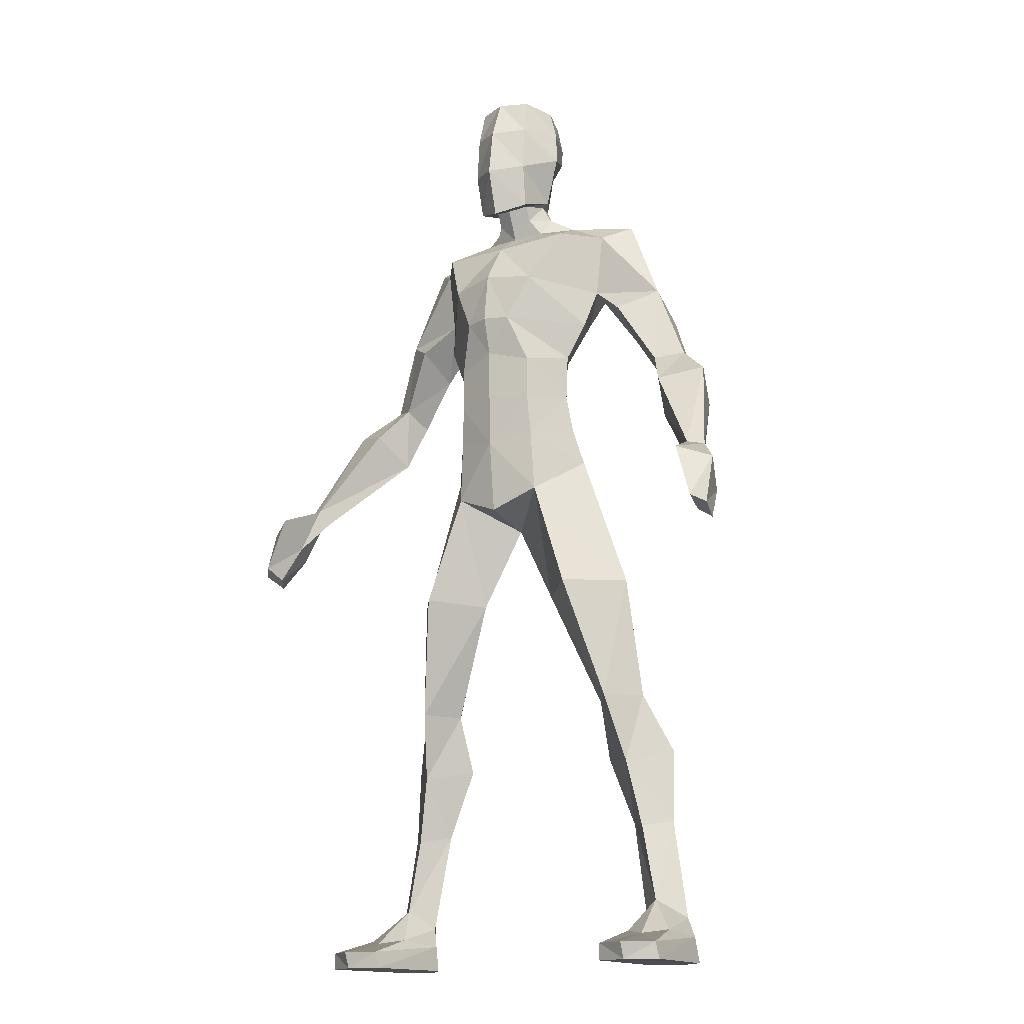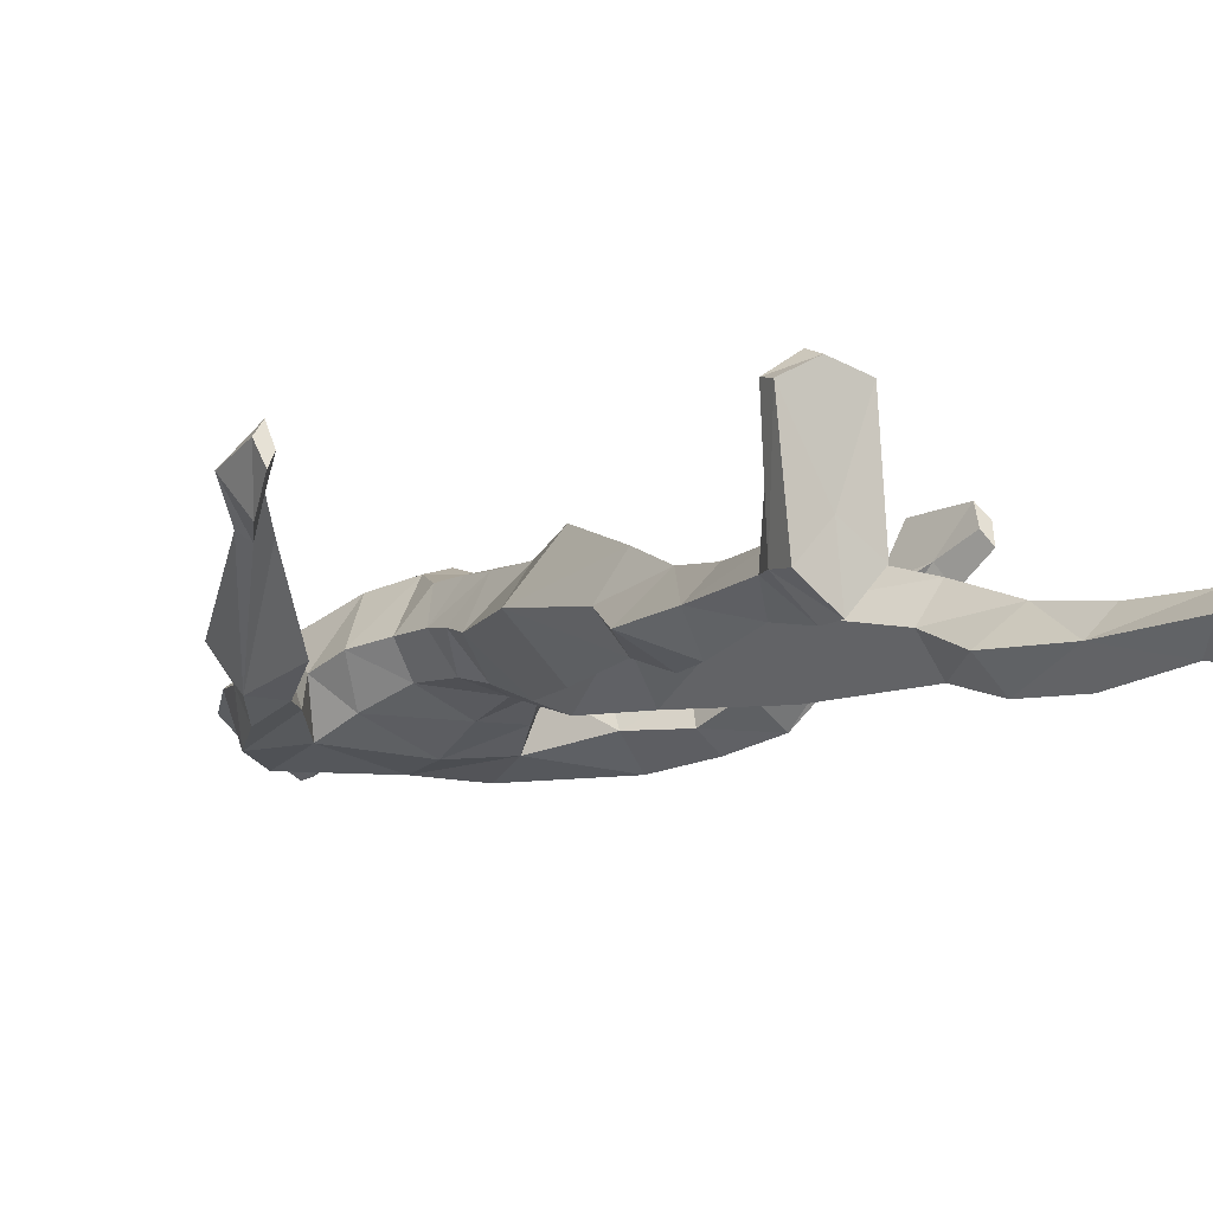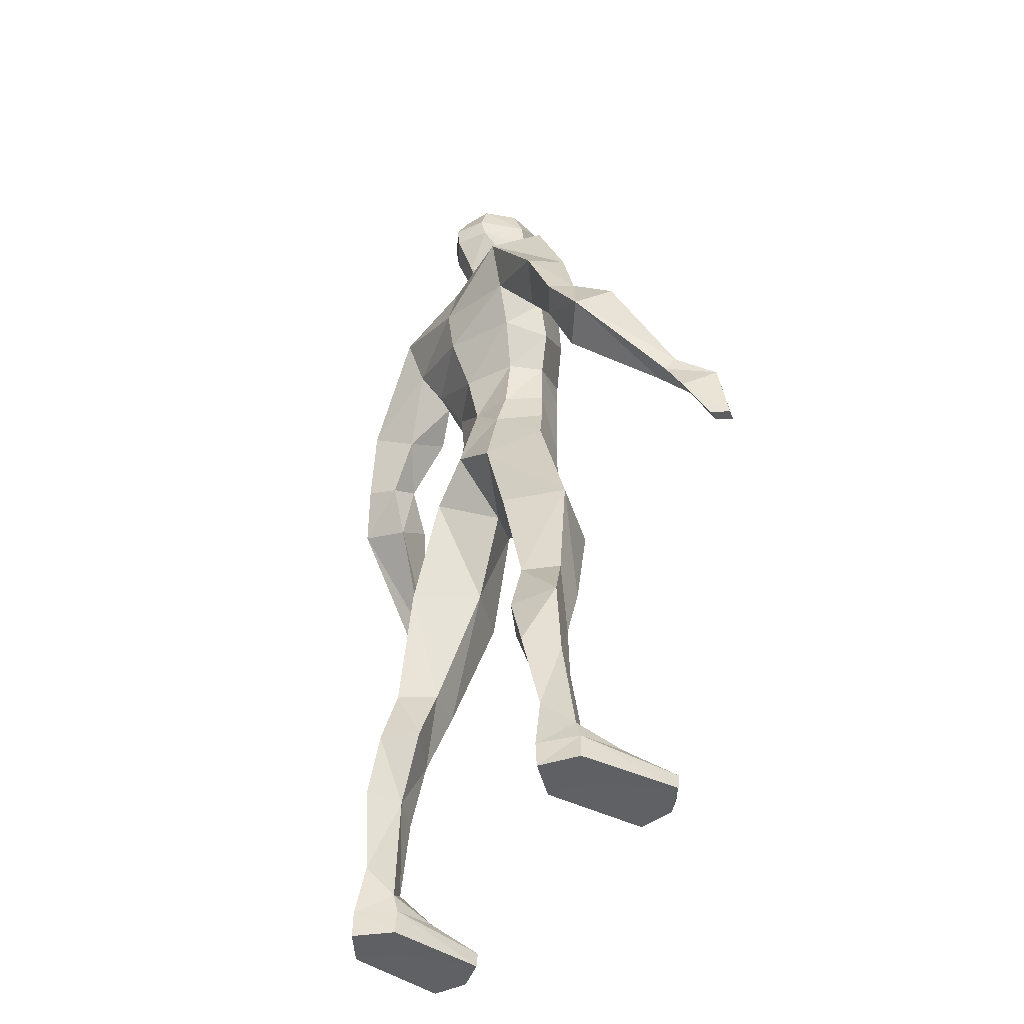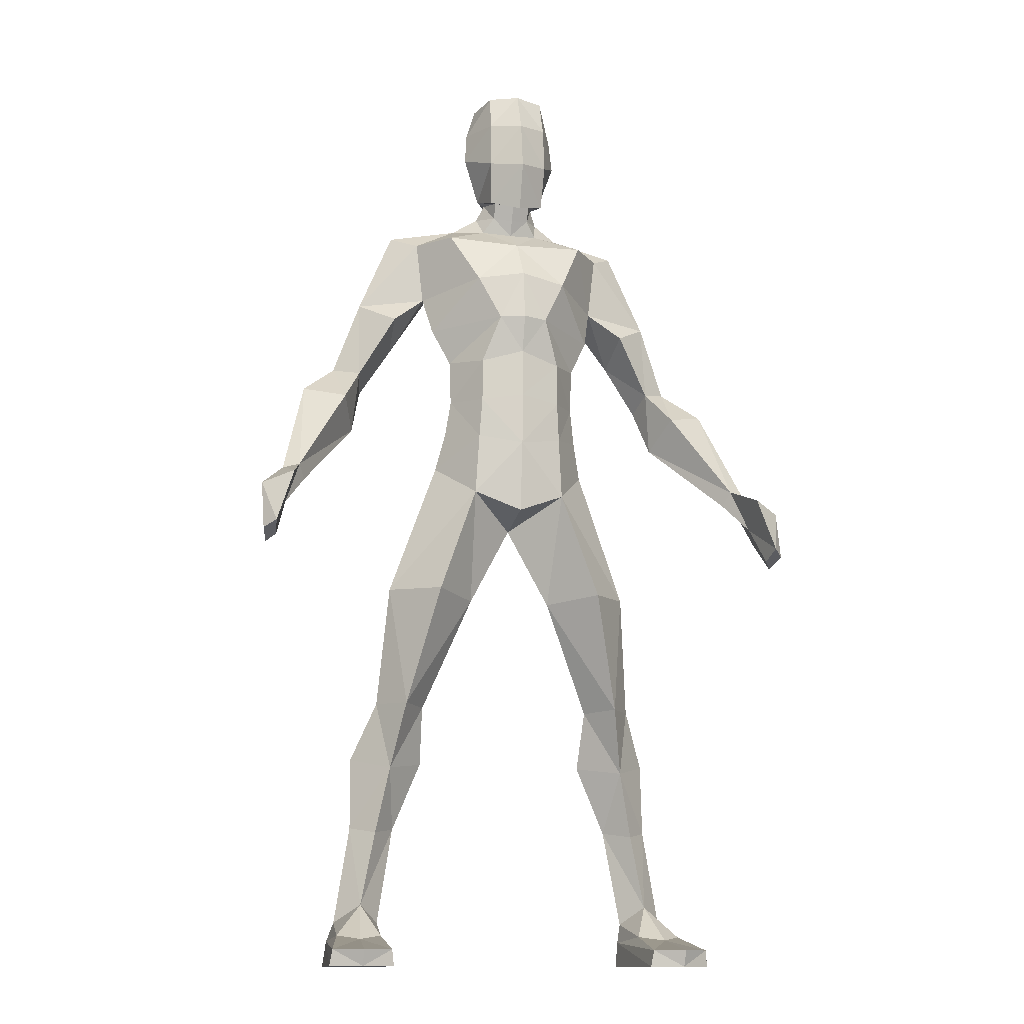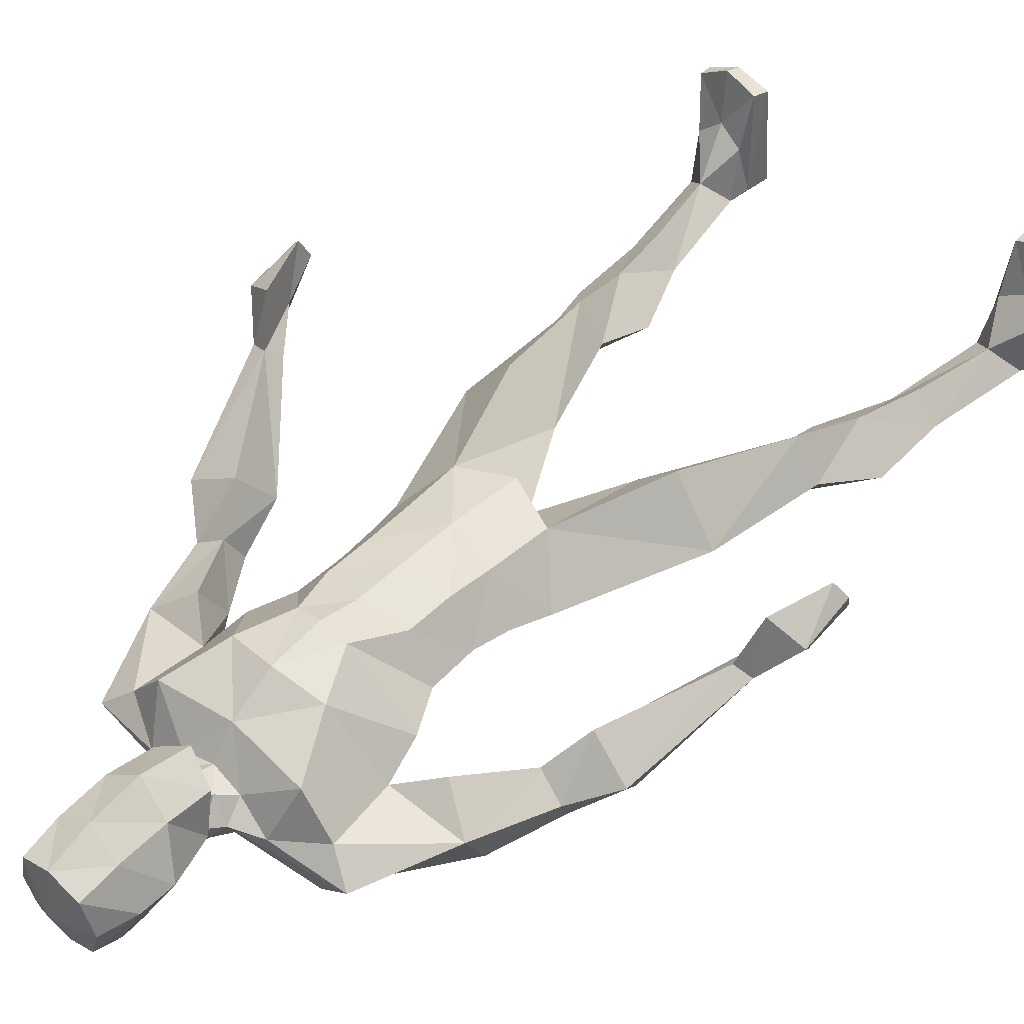
<metadata>
{"format":"obj","ext":"obj","renderer":"f3d","projection":"perspective","resolution":1024,"background":"white","views":[{"elev":-15.4,"azim":34.3,"up":"+Y"},{"elev":-8.3,"azim":-31.7,"up":"+Z"},{"elev":-45.1,"azim":-123.6,"up":"+Y"},{"elev":-13.1,"azim":-15.4,"up":"+Y"},{"elev":47.9,"azim":-138.0,"up":"+Z"}]}
</metadata>
<code>
o BASE_Low_Poly_Man_Cube.001
v 1.063 0.2367 0.09771
v 0.9684 1.249 0.0576
v 0.9224 0.3427 0.2345
v 0.7568 1.186 0.2799
v 0.8975 0.4307 -0.01326
v 0.7106 1.245 -0.07495
v 0.7952 0.2367 0.1203
v 0.5237 1.228 0.08569
v 0.8318 1.591 0.1872
v 0.6841 1.582 0.4102
v 0.5391 1.573 0.2098
v 0.6843 1.582 0.01641
v 0.7744 2.316 0.2739
v 0.5145 2.286 0.6063
v 0.2546 2.255 0.3322
v 0.5145 2.286 -0.004163
v 0.4881 3.118 0.2987
v 0.2864 2.925 0.5734
v 0.2864 2.925 0.02411
v 0.9695 0.8188 0.08341
v 0.8361 0.7862 0.2324
v 0.6976 0.8149 0.08554
v 0.8235 0.908 -0.08128
v 0.9585 -0.02123 0.257
v 1.125 -0.0287 0.07933
v 0.7645 -0.0287 0.1213
v 0.932 -0.0287 -0.06205
v 0.9693 0.1318 0.489
v 1.094 0.154 0.3792
v 0.8259 0.154 0.4018
v 1 -0.0287 0.746
v 1.184 -0.0287 0.6514
v 0.8044 -0.0287 0.6934
v 1.106 0.1221 0.09534
v 0.9237 0.1221 -0.06395
v 0.7731 0.1221 0.1342
v 1.171 0.06896 0.6727
v 0.8194 0.06896 0.7115
v 1.003 0.06896 0.782
v 0.4368 3.34 0.3494
v 0.4068 3.554 0.3756
v 0.4157 3.825 0.3722
v 0.5756 4.279 0.2567
v 0.5248 4.045 0.3336
v 0.6192 4.661 0.2579
v 0.206 4.89 0.2363
v 0.3566 4.805 0.1931
v 0.2088 4.999 0.2831
v 0.1631 4.981 0.2737
v 0.2292 5.654 0.2736
v 0.305 5.276 0.3164
v 0.1594 5.641 0.07641
v 0.1984 5.198 0.1986
v 0.1146 5.004 0.1362
v 0.177 5.371 0.05392
v 0.7667 4.741 0.1199
v 0.1783 4.816 0.09894
v 0.1146 4.914 0.09885
v 0.1146 4.959 0.4008
v 0.1783 4.775 0.3234
v 0.1726 4.924 0.499
v 0.1146 4.869 0.3635
v 0.4375 4.657 0.4828
v 0.1863 5.182 0.5462
v 0.1726 5.669 0.4781
v 0.1054 5.696 0.2695
v 0.2903 5.465 0.2958
v 0.1682 5.487 0.02803
v 0.1814 5.457 0.53
v 0.2834 4.343 0.627
v 0.5003 4.363 -0.02299
v 0.4146 4.134 0.08579
v 0.2575 3.568 0.1854
v 0.2184 3.379 0.1438
v 0.303 3.858 0.1897
v 0.1503 4.072 0.6818
v 0.2655 3.294 0.5838
v 0.2505 3.791 0.6005
v 0.2505 3.532 0.5996
v 0.9866 3.755 0.23
v 1.141 3.792 0.1218
v 0.9529 3.664 0.05772
v 1.107 3.701 -0.05043
v 0.5439 4.687 -0.1157
v 0.7767 4.113 0.3299
v 0.9814 4.235 0.1618
v 0.7567 3.964 0.06329
v 0.9614 4.086 -0.1057
v 1.107 3.548 0.4004
v 1.354 3.611 0.2602
v 1.023 3.375 0.1798
v 1.27 3.438 0.03581
v 1.429 3.014 0.6276
v 1.528 2.993 0.5912
v 1.391 2.931 0.5715
v 1.49 2.91 0.5351
v 1.609 2.583 0.934
v 1.675 2.548 0.8548
v 1.644 2.488 0.7293
v 1.591 2.523 0.8085
v 1.523 2.75 0.6965
v 1.502 2.903 0.9004
v 1.681 2.844 0.7761
v 1.594 2.69 0.5722
v -1.063 0.2367 0.09771
v -0.9684 1.249 0.0576
v -0.9224 0.3427 0.2345
v -0.7568 1.186 0.2799
v -0.8975 0.4307 -0.01326
v -0.7106 1.245 -0.07495
v -0.7952 0.2367 0.1203
v -0.5237 1.228 0.08569
v -0.8318 1.591 0.1872
v -0.6841 1.582 0.4102
v -0.5391 1.573 0.2098
v -0.6843 1.582 0.01641
v -0.7744 2.316 0.2739
v -0.5145 2.286 0.6063
v -0.2546 2.255 0.3322
v -0.5145 2.286 -0.004163
v -0.4881 3.118 0.2987
v -0.2864 2.925 0.5734
v 0 2.731 0.2987
v -0.2864 2.925 0.02411
v -0.9695 0.8188 0.08341
v -0.8361 0.7862 0.2324
v -0.6976 0.8149 0.08554
v -0.8235 0.908 -0.08128
v -0.9585 -0.02123 0.257
v -1.125 -0.0287 0.07933
v -0.7645 -0.0287 0.1213
v -0.932 -0.0287 -0.06205
v -0.9693 0.1318 0.489
v -1.094 0.154 0.3792
v -0.8259 0.154 0.4018
v -1 -0.0287 0.746
v -1.184 -0.0287 0.6514
v -0.8044 -0.0287 0.6934
v -1.106 0.1221 0.09534
v -0.9237 0.1221 -0.06395
v -0.7731 0.1221 0.1342
v -1.171 0.06896 0.6727
v -0.8194 0.06896 0.7115
v -1.003 0.06896 0.782
v -0.4368 3.34 0.3494
v 0 3.247 0.6581
v 0 3.418 0.08016
v -0.4068 3.554 0.3756
v 0 3.564 0.6635
v 0 3.592 0.1272
v -0.4157 3.825 0.3722
v 0 3.856 0.6656
v 0 3.878 0.05174
v -0.5756 4.279 0.2567
v 0 4.381 0.6882
v 0 4.461 -0.1241
v 0 4.185 -0.08119
v -0.5248 4.045 0.3336
v 0 4.078 0.7235
v -0.6192 4.661 0.2579
v 0 4.626 0.5339
v -0.206 4.89 0.2363
v 0 4.764 -0.05338
v 0 2.813 0.6112
v 0 3.105 0.001018
v -0.3566 4.805 0.1931
v 0 4.756 0.363
v 0 4.938 0.4373
v 0 4.826 -0.01324
v 0 4.847 0.3999
v 0 4.938 0.05491
v -0.2088 4.999 0.2831
v -0.1631 4.981 0.2737
v 0 5.028 0.09226
v 0 5.674 0.5442
v 0 5.718 0.2675
v -0.2292 5.654 0.2736
v 0 5.636 0.01063
v 0 5.138 0.05445
v 0 4.863 0.6011
v 0 5.362 -0.05849
v -0.305 5.276 0.3164
v 0 5.146 0.6757
v -0.1594 5.641 0.07641
v -0.1984 5.198 0.1986
v -0.1146 5.004 0.1362
v -0.177 5.371 0.05392
v -0.7667 4.741 0.1199
v -0.1783 4.816 0.09894
v -0.1146 4.914 0.09885
v -0.1146 4.959 0.4008
v -0.1783 4.775 0.3234
v -0.1726 4.924 0.499
v -0.1146 4.869 0.3635
v -0.4375 4.657 0.4828
v -0.1863 5.182 0.5462
v -0.1726 5.669 0.4781
v -0.1054 5.696 0.2695
v 0 5.48 -0.06804
v -0.2903 5.465 0.2958
v 0 5.433 0.6354
v -0.1682 5.487 0.02803
v -0.1814 5.457 0.53
v -0.2834 4.343 0.627
v -0.5003 4.363 -0.02299
v -0.4146 4.134 0.08579
v -0.2575 3.568 0.1854
v -0.2184 3.379 0.1438
v -0.303 3.858 0.1897
v -0.1503 4.072 0.6818
v -0.2655 3.294 0.5838
v -0.2505 3.791 0.6005
v -0.2505 3.532 0.5996
v -0.9866 3.755 0.23
v -1.141 3.792 0.1218
v -0.9529 3.664 0.05772
v -1.107 3.701 -0.05043
v -0.5439 4.687 -0.1157
v -0.7767 4.113 0.3299
v -0.9814 4.235 0.1618
v -0.7567 3.964 0.06329
v -0.9614 4.086 -0.1057
v -1.107 3.548 0.4004
v -1.354 3.611 0.2602
v -1.023 3.375 0.1798
v -1.27 3.438 0.03581
v -1.429 3.014 0.6276
v -1.528 2.993 0.5912
v -1.391 2.931 0.5715
v -1.49 2.91 0.5351
v -1.609 2.583 0.934
v -1.675 2.548 0.8548
v -1.644 2.488 0.7293
v -1.591 2.523 0.8085
v -1.523 2.75 0.6965
v -1.502 2.903 0.9004
v -1.681 2.844 0.7761
v -1.594 2.69 0.5722
f 20 4 21
f 4 22 21
f 22 6 23
f 23 2 20
f 34 27 35
f 8 12 6
f 11 16 12
f 4 9 10
f 2 12 9
f 4 11 8
f 13 19 17
f 10 13 14
f 12 13 9
f 10 15 11
f 15 18 123
f 15 19 16
f 13 18 14
f 5 20 1
f 22 5 7
f 3 22 7
f 20 3 1
f 24 27 25
f 36 33 38
f 24 33 26
f 35 26 36
f 38 31 39
f 37 31 32
f 34 29 37
f 3 30 28
f 3 29 1
f 24 32 31
f 34 32 25
f 28 37 29
f 28 38 39
f 7 35 36
f 36 30 7
f 1 35 5
f 17 74 40
f 73 42 41
f 146 79 149
f 40 73 41
f 149 78 152
f 76 155 159
f 72 43 44
f 75 44 42
f 152 76 159
f 161 60 167
f 70 161 155
f 18 164 123
f 165 19 123
f 57 46 47
f 56 47 45
f 46 54 49
f 167 62 170
f 67 52 50
f 62 168 170
f 176 52 178
f 69 175 201
f 168 61 180
f 54 48 49
f 61 183 180
f 48 53 51
f 54 179 53
f 68 181 199
f 55 179 181
f 54 171 174
f 58 169 171
f 163 57 84
f 60 46 62
f 59 48 61
f 62 49 59
f 63 47 60
f 64 48 51
f 69 51 67
f 52 66 50
f 50 66 65
f 176 65 66
f 51 53 55
f 65 67 50
f 68 178 52
f 64 201 183
f 55 67 51
f 63 43 45
f 71 157 156
f 74 150 73
f 72 153 157
f 75 150 153
f 70 44 43
f 77 41 79
f 78 41 42
f 76 42 44
f 77 17 40
f 156 84 71
f 88 82 87
f 80 91 89
f 87 80 85
f 88 81 83
f 84 86 88
f 43 87 85
f 71 88 87
f 80 86 85
f 92 95 91
f 81 92 83
f 82 92 91
f 81 89 90
f 101 97 102
f 91 93 89
f 90 93 94
f 92 94 96
f 43 86 45
f 86 56 45
f 100 98 97
f 103 97 98
f 104 98 99
f 104 100 101
f 96 101 95
f 96 103 104
f 94 102 103
f 93 101 102
f 146 18 77
f 74 165 147
f 125 108 106
f 127 108 126
f 127 110 112
f 128 106 110
f 132 139 140
f 116 112 110
f 120 115 116
f 108 113 106
f 106 116 110
f 115 108 112
f 117 124 120
f 114 117 113
f 117 116 113
f 119 114 115
f 119 122 118
f 124 119 120
f 122 117 118
f 109 125 128
f 109 127 111
f 107 127 126
f 107 125 105
f 129 132 131
f 141 138 131
f 138 129 131
f 131 140 141
f 136 143 144
f 142 136 144
f 139 134 105
f 107 135 111
f 134 107 105
f 129 137 130
f 137 139 130
f 142 133 134
f 133 143 135
f 111 140 109
f 135 141 111
f 140 105 109
f 121 208 124
f 151 207 148
f 146 213 211
f 145 207 208
f 149 212 213
f 155 210 159
f 154 206 158
f 158 209 151
f 152 210 212
f 161 192 195
f 161 204 155
f 122 123 164
f 165 123 124
f 162 189 166
f 166 188 160
f 162 186 190
f 167 194 192
f 200 184 202
f 168 194 170
f 176 184 198
f 175 203 201
f 168 193 191
f 172 186 173
f 183 193 180
f 172 182 185
f 179 186 185
f 202 181 187
f 187 179 185
f 186 171 190
f 190 169 189
f 218 189 163
f 162 192 194
f 172 191 193
f 173 194 191
f 166 195 192
f 196 172 193
f 203 182 196
f 184 177 198
f 177 197 198
f 197 176 198
f 182 187 185
f 197 200 203
f 178 202 184
f 201 196 183
f 200 187 182
f 195 154 204
f 205 157 206
f 150 208 207
f 206 153 209
f 209 150 207
f 204 158 210
f 148 211 213
f 212 148 213
f 210 151 212
f 211 121 122
f 156 218 163
f 216 222 221
f 214 225 216
f 214 221 219
f 222 215 220
f 218 220 188
f 154 221 205
f 205 222 218
f 214 220 215
f 229 226 225
f 226 215 217
f 216 226 217
f 215 223 214
f 231 235 236
f 227 225 223
f 224 227 223
f 226 228 224
f 220 154 160
f 220 160 188
f 234 232 233
f 237 231 236
f 238 232 237
f 234 238 235
f 235 230 229
f 230 237 228
f 228 236 227
f 227 235 229
f 146 122 164
f 208 165 124
f 20 2 4
f 4 8 22
f 22 8 6
f 23 6 2
f 34 25 27
f 8 11 12
f 11 15 16
f 4 2 9
f 2 6 12
f 4 10 11
f 13 16 19
f 10 9 13
f 12 16 13
f 10 14 15
f 15 14 18
f 15 123 19
f 13 17 18
f 5 23 20
f 22 23 5
f 3 21 22
f 20 21 3
f 24 26 27
f 36 26 33
f 24 31 33
f 35 27 26
f 38 33 31
f 37 39 31
f 34 1 29
f 3 7 30
f 3 28 29
f 24 25 32
f 34 37 32
f 28 39 37
f 28 30 38
f 7 5 35
f 36 38 30
f 1 34 35
f 17 19 74
f 73 75 42
f 146 77 79
f 40 74 73
f 149 79 78
f 76 70 155
f 72 71 43
f 75 72 44
f 152 78 76
f 161 63 60
f 70 63 161
f 57 58 46
f 56 57 47
f 46 58 54
f 167 60 62
f 67 68 52
f 62 59 168
f 176 66 52
f 69 65 175
f 168 59 61
f 54 53 48
f 61 64 183
f 54 174 179
f 68 55 181
f 55 53 179
f 54 58 171
f 58 57 169
f 169 57 163
f 57 56 84
f 60 47 46
f 59 49 48
f 62 46 49
f 63 45 47
f 64 61 48
f 69 64 51
f 176 175 65
f 65 69 67
f 68 199 178
f 64 69 201
f 55 68 67
f 63 70 43
f 71 72 157
f 74 147 150
f 72 75 153
f 75 73 150
f 70 76 44
f 77 40 41
f 78 79 41
f 76 78 42
f 77 18 17
f 156 163 84
f 88 83 82
f 80 82 91
f 87 82 80
f 88 86 81
f 84 56 86
f 43 71 87
f 71 84 88
f 80 81 86
f 92 96 95
f 81 90 92
f 82 83 92
f 81 80 89
f 101 100 97
f 91 95 93
f 90 89 93
f 92 90 94
f 43 85 86
f 100 99 98
f 103 102 97
f 104 103 98
f 104 99 100
f 96 104 101
f 96 94 103
f 94 93 102
f 93 95 101
f 146 164 18
f 74 19 165
f 125 126 108
f 127 112 108
f 127 128 110
f 128 125 106
f 132 130 139
f 116 115 112
f 120 119 115
f 108 114 113
f 106 113 116
f 115 114 108
f 117 121 124
f 114 118 117
f 117 120 116
f 119 118 114
f 119 123 122
f 124 123 119
f 122 121 117
f 109 105 125
f 109 128 127
f 107 111 127
f 107 126 125
f 129 130 132
f 141 143 138
f 138 136 129
f 131 132 140
f 136 138 143
f 142 137 136
f 139 142 134
f 107 133 135
f 134 133 107
f 129 136 137
f 137 142 139
f 142 144 133
f 133 144 143
f 111 141 140
f 135 143 141
f 140 139 105
f 121 145 208
f 151 209 207
f 146 149 213
f 145 148 207
f 149 152 212
f 155 204 210
f 154 205 206
f 158 206 209
f 152 159 210
f 161 167 192
f 161 195 204
f 162 190 189
f 166 189 188
f 162 173 186
f 167 170 194
f 200 177 184
f 168 191 194
f 176 178 184
f 175 197 203
f 168 180 193
f 172 185 186
f 183 196 193
f 179 174 186
f 202 199 181
f 187 181 179
f 186 174 171
f 190 171 169
f 188 189 218
f 189 169 163
f 162 166 192
f 172 173 191
f 173 162 194
f 166 160 195
f 196 182 172
f 203 200 182
f 197 175 176
f 197 177 200
f 178 199 202
f 201 203 196
f 200 202 187
f 195 160 154
f 205 156 157
f 150 147 208
f 206 157 153
f 209 153 150
f 204 154 158
f 148 145 211
f 212 151 148
f 210 158 151
f 211 145 121
f 156 205 218
f 216 217 222
f 214 223 225
f 214 216 221
f 222 217 215
f 218 222 220
f 154 219 221
f 205 221 222
f 214 219 220
f 229 230 226
f 226 224 215
f 216 225 226
f 215 224 223
f 231 234 235
f 227 229 225
f 224 228 227
f 226 230 228
f 220 219 154
f 234 231 232
f 237 232 231
f 238 233 232
f 234 233 238
f 235 238 230
f 230 238 237
f 228 237 236
f 227 236 235
f 146 211 122
f 208 147 165

</code>
